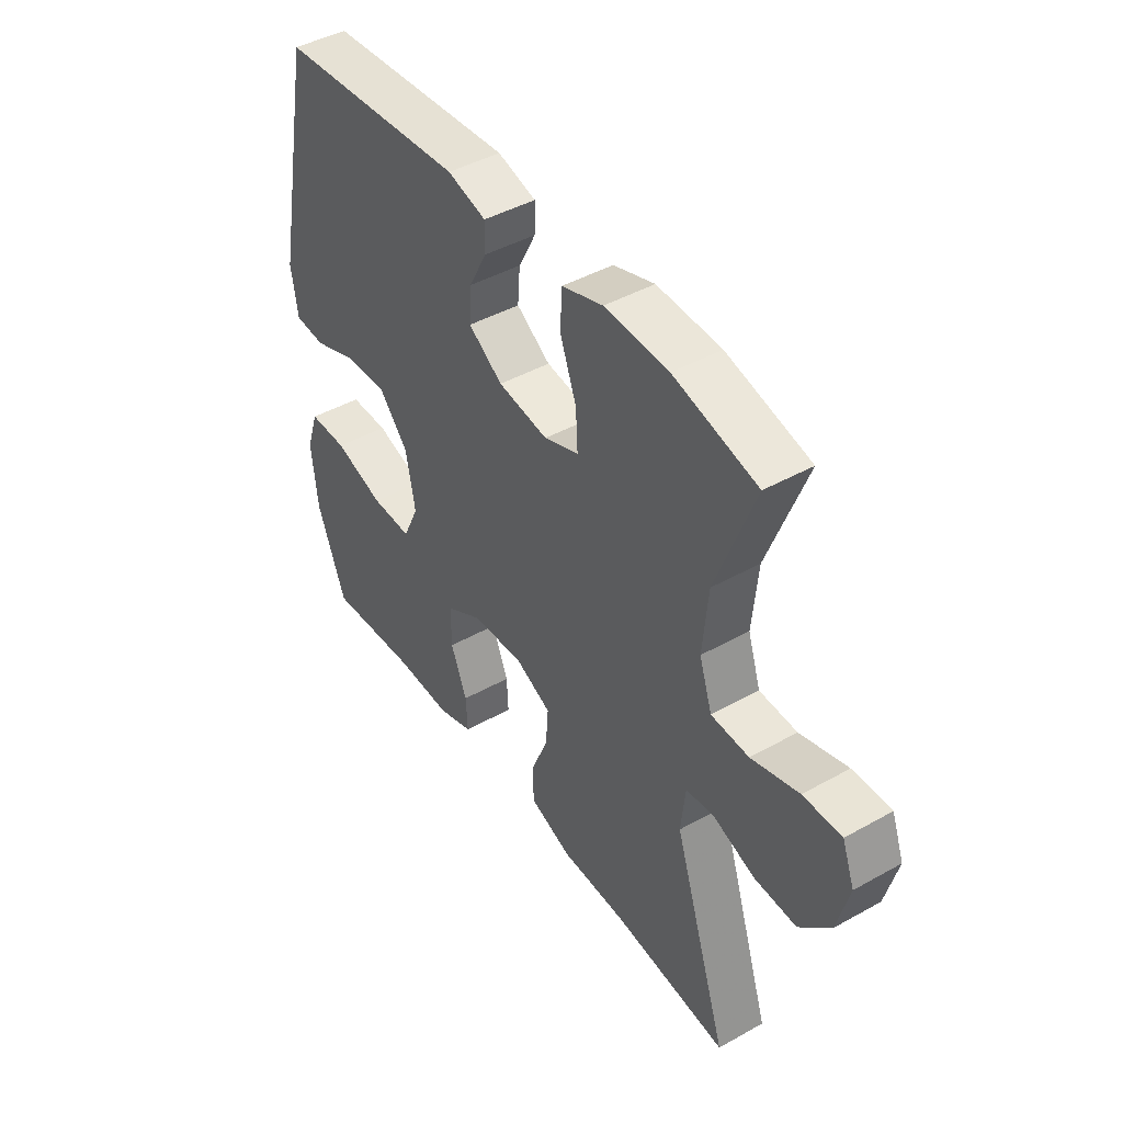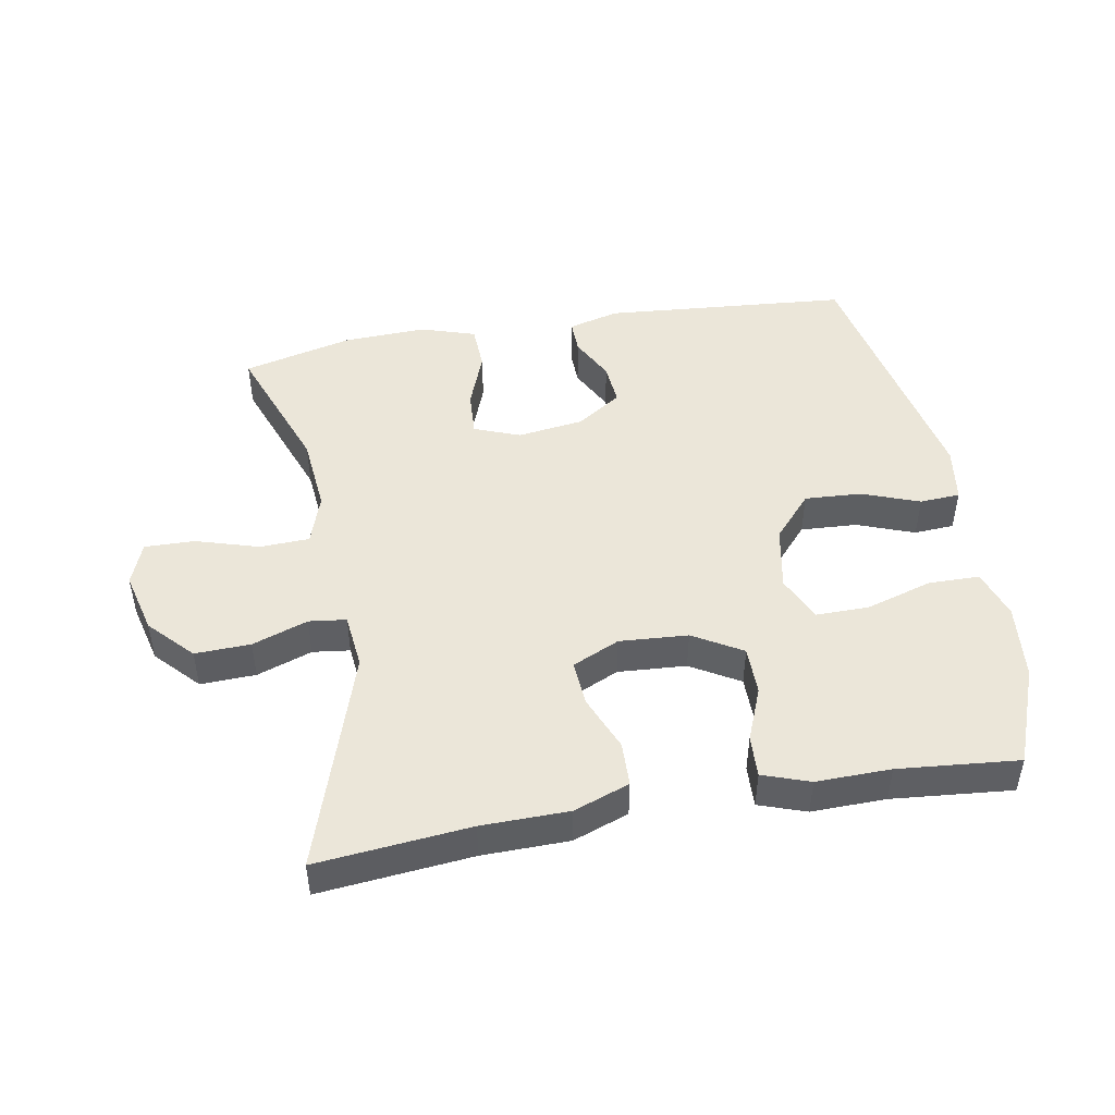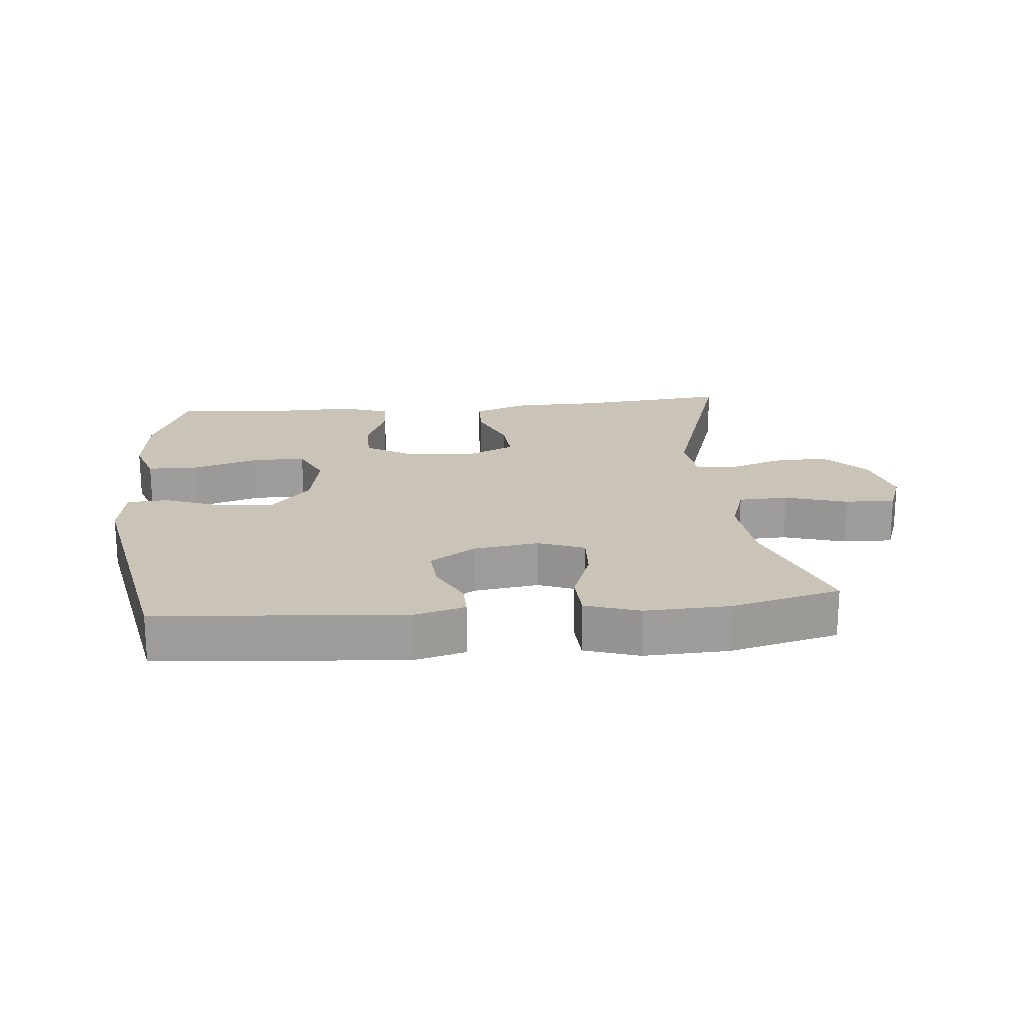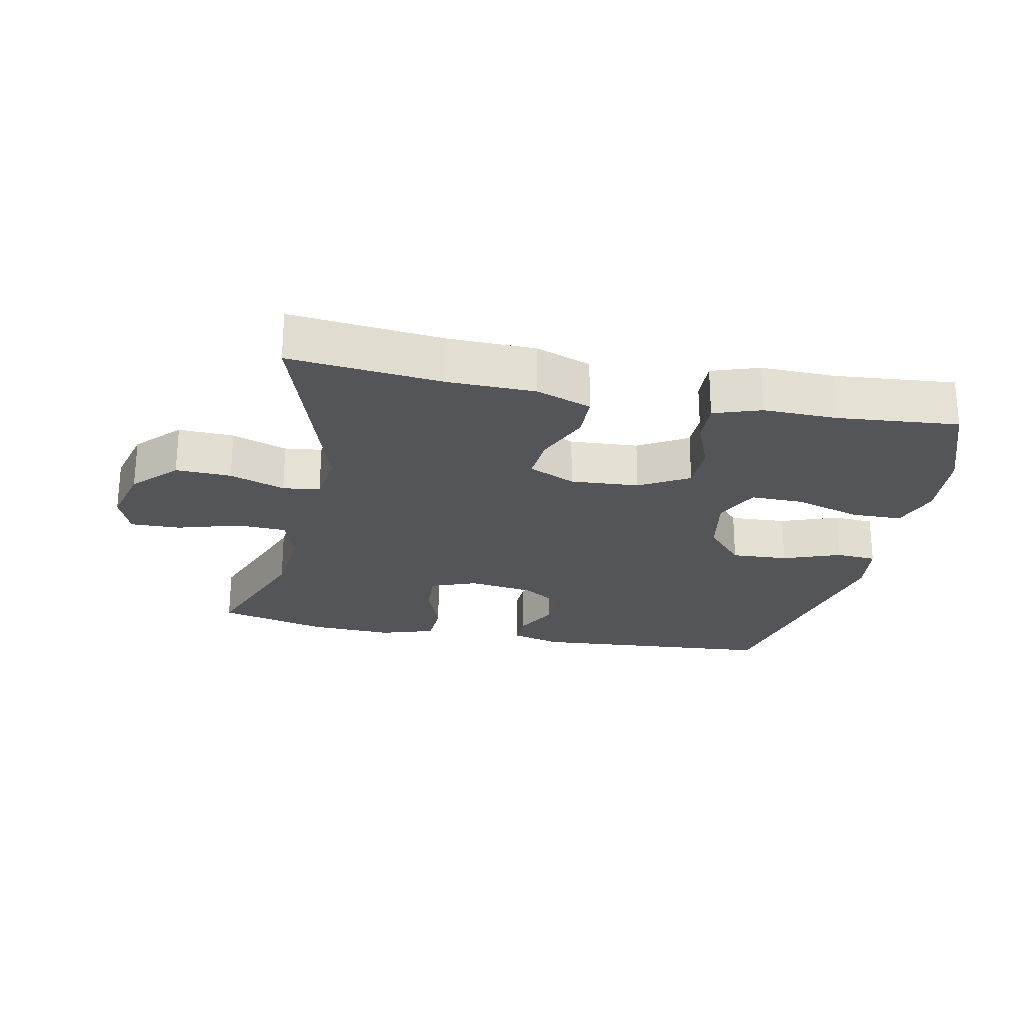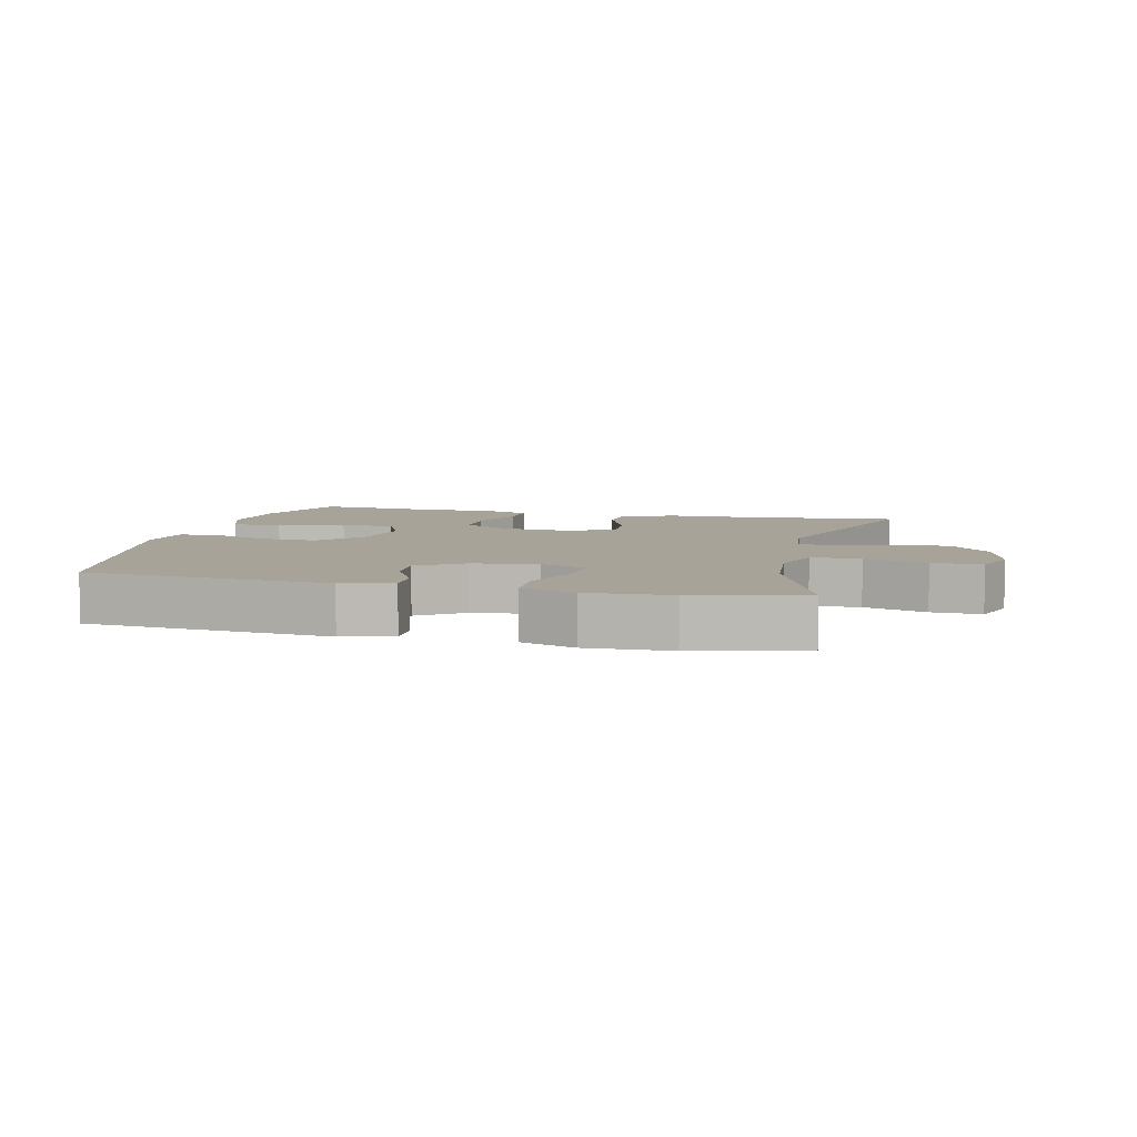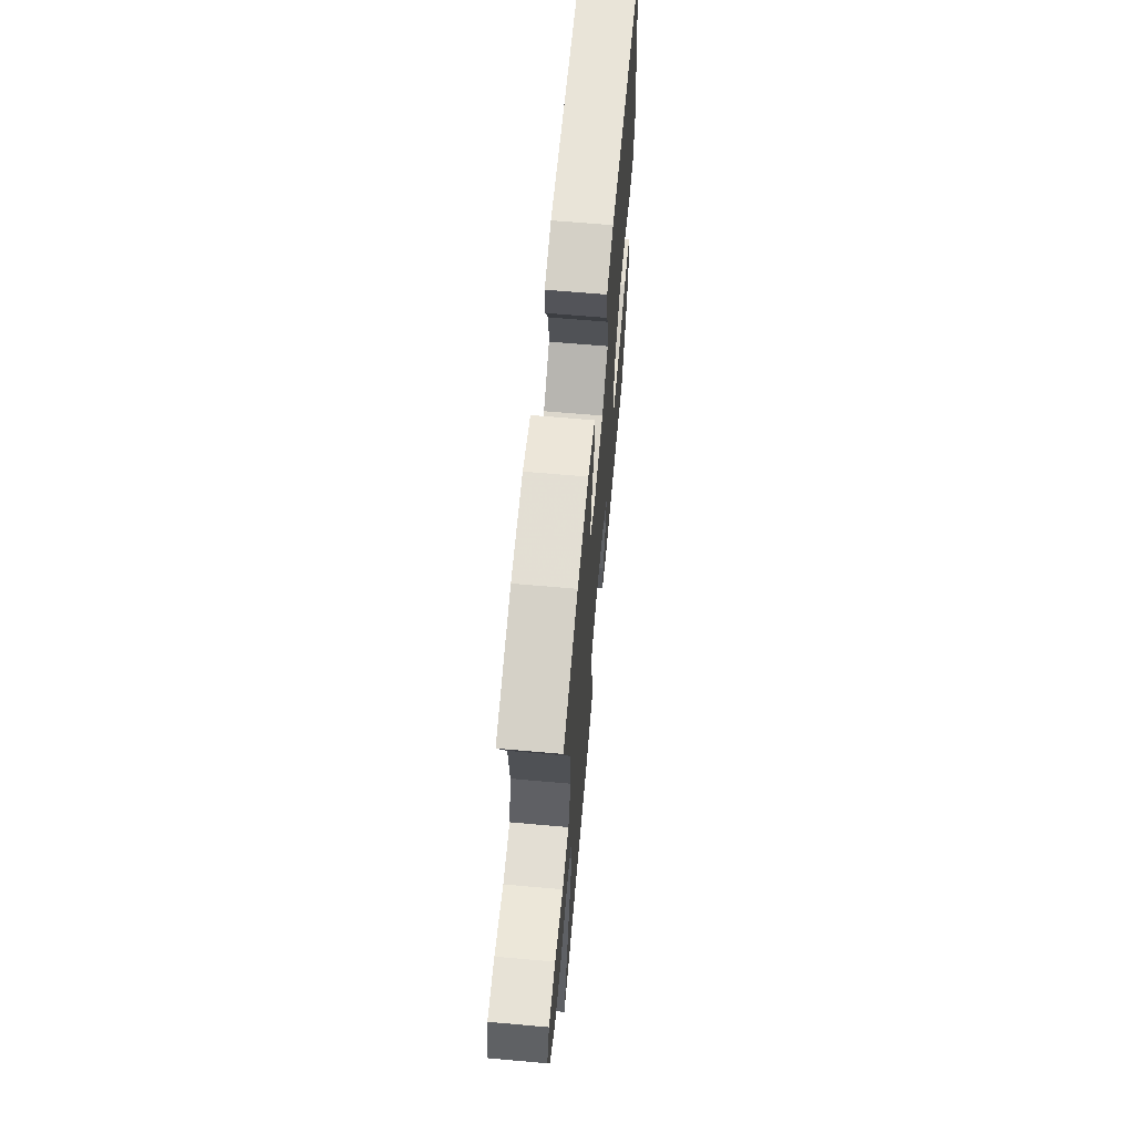
<metadata>
{"format":"obj","ext":"obj","renderer":"f3d","projection":"perspective","resolution":1024,"background":"white","views":[{"elev":44.3,"azim":56.8,"up":"+Z"},{"elev":47.2,"azim":169.9,"up":"+Y"},{"elev":19.9,"azim":-5.4,"up":"+Y"},{"elev":-24.0,"azim":168.2,"up":"+Y"},{"elev":6.9,"azim":13.5,"up":"+Y"},{"elev":64.9,"azim":95.1,"up":"+Z"}]}
</metadata>
<code>
v 0.5 0.07 0.5
v 0.423 0.07 0.293
v 0.412 0.07 0.174
v 0.438 0.07 0.096
v 0.514 0.07 0.093
v 0.61 0.07 0.122
v 0.687 0.07 0.124
v 0.712 0.07 0.058
v 0.688 0.07 -0.037
v 0.626 0.07 -0.103
v 0.541 0.07 -0.1
v 0.456 0.07 -0.07
v 0.399 0.07 -0.077
v 0.39 0.07 -0.162
v 0.5 0.07 -0.5
v 0.266 0.07 -0.477
v 0.133 0.07 -0.475
v 0.048 0.07 -0.444
v 0.046 0.07 -0.376
v 0.081 0.07 -0.291
v 0.086 0.07 -0.221
v 0.014 0.07 -0.188
v -0.091 0.07 -0.195
v -0.166 0.07 -0.239
v -0.166 0.07 -0.314
v -0.133 0.07 -0.396
v -0.13 0.07 -0.46
v -0.202 0.07 -0.485
v -0.316 0.07 -0.483
v -0.5 0.07 -0.5
v -0.558 0.07 -0.35
v -0.57 0.07 -0.233
v -0.545 0.07 -0.158
v -0.467 0.07 -0.157
v -0.366 0.07 -0.188
v -0.284 0.07 -0.189
v -0.252 0.07 -0.119
v -0.271 0.07 -0.02
v -0.33 0.07 0.047
v -0.417 0.07 0.042
v -0.505 0.07 0.009
v -0.567 0.07 0.013
v -0.58 0.07 0.1
v -0.5 0.07 0.5
v -0.123 0.07 0.531
v -0.045 0.07 0.51
v -0.046 0.07 0.458
v -0.081 0.07 0.39
v -0.086 0.07 0.325
v -0.017 0.07 0.279
v 0.084 0.07 0.265
v 0.154 0.07 0.292
v 0.15 0.07 0.362
v 0.117 0.07 0.45
v 0.12 0.07 0.52
v 0.203 0.07 0.547
v 0.332 0.07 0.542
v 0.5 0 0.5
v 0.423 0 0.293
v 0.412 0 0.174
v 0.438 0 0.096
v 0.514 0 0.093
v 0.61 0 0.122
v 0.687 0 0.124
v 0.712 0 0.058
v 0.688 0 -0.037
v 0.626 0 -0.103
v 0.541 0 -0.1
v 0.456 0 -0.07
v 0.399 0 -0.077
v 0.39 0 -0.162
v 0.5 0 -0.5
v 0.266 0 -0.477
v 0.133 0 -0.475
v 0.048 0 -0.444
v 0.046 0 -0.376
v 0.081 0 -0.291
v 0.086 0 -0.221
v 0.014 0 -0.188
v -0.091 0 -0.195
v -0.166 0 -0.239
v -0.166 0 -0.314
v -0.133 0 -0.396
v -0.13 0 -0.46
v -0.202 0 -0.485
v -0.316 0 -0.483
v -0.5 0 -0.5
v -0.558 0 -0.35
v -0.57 0 -0.233
v -0.545 0 -0.158
v -0.467 0 -0.157
v -0.366 0 -0.188
v -0.284 0 -0.189
v -0.252 0 -0.119
v -0.271 0 -0.02
v -0.33 0 0.047
v -0.417 0 0.042
v -0.505 0 0.009
v -0.567 0 0.013
v -0.58 0 0.1
v -0.5 0 0.5
v -0.123 0 0.531
v -0.045 0 0.51
v -0.046 0 0.458
v -0.081 0 0.39
v -0.086 0 0.325
v -0.017 0 0.279
v 0.084 0 0.265
v 0.154 0 0.292
v 0.15 0 0.362
v 0.117 0 0.45
v 0.12 0 0.52
v 0.203 0 0.547
v 0.332 0 0.542
f 57 1 2
f 56 57 2
f 55 56 2
f 54 55 2
f 53 54 2
f 52 53 2 3
f 51 52 3 4
f 50 51 4
f 46 47 48
f 45 46 48
f 44 45 48
f 43 44 48
f 42 43 48
f 41 42 48
f 40 41 48
f 39 40 48 49
f 38 39 49 50
f 33 34 35
f 32 33 35
f 31 32 35
f 30 31 35
f 29 30 35
f 29 35 36
f 28 29 36
f 27 28 36
f 26 27 36
f 25 26 36
f 24 25 36 37
f 18 19 20
f 17 18 20
f 16 17 20
f 16 20 21
f 15 16 21
f 14 15 21
f 13 14 21 22
f 10 11 12
f 9 10 12
f 8 9 12
f 7 8 12
f 6 7 12
f 5 6 12
f 4 5 12 13
f 13 22 23
f 4 13 23
f 50 4 23
f 37 38 50
f 24 37 50
f 23 24 50
f 59 58 114
f 59 114 113
f 59 113 112
f 59 112 111
f 59 111 110
f 60 59 110 109
f 61 60 109 108
f 61 108 107
f 105 104 103
f 105 103 102
f 105 102 101
f 105 101 100
f 105 100 99
f 105 99 98
f 105 98 97
f 106 105 97 96
f 107 106 96 95
f 92 91 90
f 92 90 89
f 92 89 88
f 92 88 87
f 92 87 86
f 93 92 86
f 93 86 85
f 93 85 84
f 93 84 83
f 93 83 82
f 94 93 82 81
f 77 76 75
f 77 75 74
f 77 74 73
f 78 77 73
f 78 73 72
f 78 72 71
f 79 78 71 70
f 69 68 67
f 69 67 66
f 69 66 65
f 69 65 64
f 69 64 63
f 69 63 62
f 70 69 62 61
f 80 79 70
f 80 70 61
f 80 61 107
f 107 95 94
f 107 94 81
f 107 81 80
f 1 58 59 2
f 2 59 60 3
f 3 60 61 4
f 4 61 62 5
f 5 62 63 6
f 6 63 64 7
f 7 64 65 8
f 8 65 66 9
f 9 66 67 10
f 10 67 68 11
f 11 68 69 12
f 12 69 70 13
f 13 70 71 14
f 14 71 72 15
f 15 72 73 16
f 16 73 74 17
f 17 74 75 18
f 18 75 76 19
f 19 76 77 20
f 20 77 78 21
f 21 78 79 22
f 22 79 80 23
f 23 80 81 24
f 24 81 82 25
f 25 82 83 26
f 26 83 84 27
f 27 84 85 28
f 28 85 86 29
f 29 86 87 30
f 30 87 88 31
f 31 88 89 32
f 32 89 90 33
f 33 90 91 34
f 34 91 92 35
f 35 92 93 36
f 36 93 94 37
f 37 94 95 38
f 38 95 96 39
f 39 96 97 40
f 40 97 98 41
f 41 98 99 42
f 42 99 100 43
f 43 100 101 44
f 44 101 102 45
f 45 102 103 46
f 46 103 104 47
f 47 104 105 48
f 48 105 106 49
f 49 106 107 50
f 50 107 108 51
f 51 108 109 52
f 52 109 110 53
f 53 110 111 54
f 54 111 112 55
f 55 112 113 56
f 56 113 114 57
f 57 114 58 1

</code>
